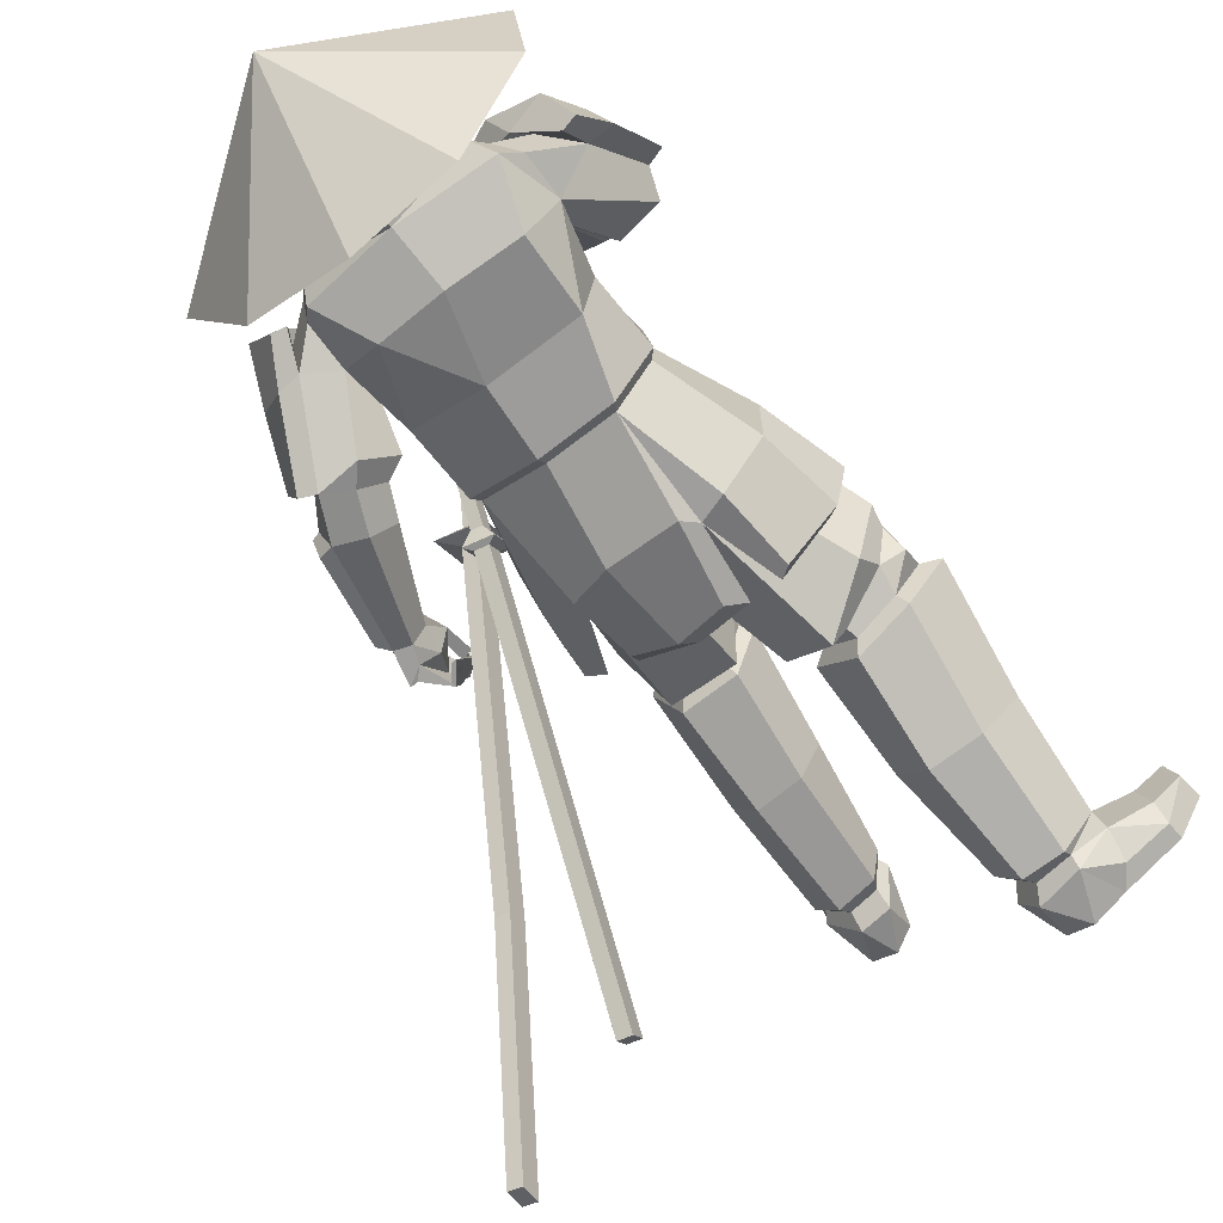
<metadata>
{"format":"obj","ext":"obj","renderer":"f3d","projection":"perspective","resolution":1024,"background":"white","views":[{"elev":-62.9,"azim":-141.4,"up":"+Z"}]}
</metadata>
<code>
o Samurai.obj
v 0.323 5.034 -0.1213
v 0.4533 4.921 -0.1509
v -0.1176 4.943 -0.4345
v 0.3172 2.899 0.5887
v 0.05101 2.721 0.4205
v 0.1797 2.219 0.785
v 0.5813 2.246 0.7816
v -0.8868 2.17 0.06527
v -0.5851 2.111 0.325
v -0.6085 2.85 0.2871
v 0.58 2.83 0.1545
v 0.7128 2.134 0.4336
v -0.7522 2.131 -0.2962
v -0.508 2.852 -0.2841
v 0.09816 2.799 -0.3468
v 0.4459 2.737 -0.2387
v 0.1294 2.63 -0.1347
v 0.01986 2.65 -0.2125
v -0.3397 2.837 -0.5214
v 0.5775 1.879 0.1083
v -0.4225 1.924 -0.4952
v 0.004476 2.686 0.02052
v 0.02609 2.087 0.443
v -0.2396 2.028 0.1603
v -0.2741 2.677 0.2613
v 0.1744 1.861 0.1147
v -0.122 1.872 -0.2309
v 0.5388 1.881 0.2644
v 0.2324 1.88 0.2705
v -0.2674 1.866 -0.1532
v -0.4947 1.893 -0.357
v 0.274 1.819 0.2771
v 0.1611 1.843 0.5363
v 0.1033 2.015 0.6104
v -0.4 1.935 0.2069
v -0.3848 1.784 0.08178
v -0.2995 1.803 -0.1885
v 0.5513 1.819 0.2714
v -0.5054 1.827 -0.3729
v 0.6699 2.027 0.5445
v 0.6734 1.863 0.5206
v -0.7621 1.847 -0.2599
v -0.7849 2.003 -0.2086
v 0.5408 4.392 0.1025
v 0.508 4.228 -0.1925
v 0.5281 3.976 -0.5216
v 0.6663 3.934 -0.2394
v -0.6137 4.061 0.4625
v -0.7488 3.925 0.4183
v -0.7276 3.929 0.279
v -0.5593 4.091 0.4132
v 0.5013 4.427 -0.3921
v 0.639 4.144 -0.7231
v -0.9391 3.928 0.4706
v -0.994 3.963 0.2924
v 0.6557 4.562 -0.4639
v 0.8958 4.121 -0.7064
v -1.006 4.06 0.5738
v 0.6821 4.366 0.03405
v 0.84 3.932 -0.3082
v -0.6101 4.156 0.5709
v -0.5468 4.419 0.2786
v -0.5253 4.531 0.2775
v 0.5061 4.692 -0.3256
v -0.958 4.459 0.06333
v -0.7457 4.653 -0.1144
v -0.7268 4.37 -0.09151
v 0.4538 4.741 0.1271
v 0.4379 4.824 -0.1452
v 0.4609 4.843 0.1947
v -0.2437 4.891 0.2963
v -0.3723 4.989 -0.05824
v -0.566 4.922 -0.003608
v -0.435 4.821 0.3453
v -0.1521 2.852 0.4876
v 0.7081 3.915 -0.3555
v 0.7843 3.762 -0.3727
v 0.9672 3.836 -0.3413
v -0.5854 4.224 0.618
v -0.5284 4.081 0.4937
v 0.6507 3.923 -0.5616
v 0.743 3.738 -0.5831
v -0.6026 3.896 0.5494
v 0.7364 4.037 -0.7277
v 0.8351 3.824 -0.7593
v -0.7642 3.84 0.6637
v 1.018 3.884 -0.7216
v -0.8039 3.982 0.7932
v 0.9837 4.075 -0.4927
v 1.092 3.915 -0.5184
v -0.7463 4.183 0.7705
v -0.8613 4.21 0.6304
v 0.1301 3.282 0.5835
v 0.1705 3.473 0.6584
v 0.02017 3.48 0.6969
v -0.05486 3.358 0.6171
v -0.462 4.751 0.2761
v 0.03728 4.427 0.5384
v 0.056 4.567 0.5366
v 0.2382 2.117 0.7755
v 0.5702 2.116 0.7649
v -0.8588 2.047 0.03491
v -0.6161 2.018 0.2598
v 0.5022 4.749 -0.148
v 0.7548 4.559 -0.1837
v -0.761 4.623 0.1846
v -0.6122 4.753 0.02547
v 0.4971 4.676 0.04448
v -0.5271 4.689 0.2011
v -0.04006 5.353 -0.2453
v 0.1963 5.35 -0.1938
v 0.1429 5.023 -0.2102
v -0.0781 5.132 -0.2796
v -0.2833 5.109 -0.1725
v -0.2699 5.349 -0.1813
v 0.3046 4.939 0.2112
v 0.2116 5.036 0.138
v -0.2449 5.036 0.2054
v -0.3233 5.088 0.02216
v 0.2336 5 -0.06171
v 0.01157 4.913 0.3594
v 0.02225 4.736 0.3922
v 0.1553 4.949 0.2867
v -0.1474 4.949 0.3314
v 0.2951 5.352 0.01214
v 0.2538 5.32 0.2226
v -0.3071 5.32 0.2312
v -0.3556 5.352 0.02499
v -0.1997 5.218 0.3349
v -0.1625 5.054 0.3498
v -0.001116 5.042 0.3886
v -0.01899 5.184 0.4027
v 0.1528 5.054 0.3193
v 0.1193 4.607 0.6293
v 0.4062 4.642 0.4488
v -0.02362 5.27 0.4517
v 0.1563 5.218 0.3242
v 0.1753 5.281 0.3825
v -0.2241 5.281 0.3882
v -0.6353 4.213 0.06805
v -0.5525 4.826 0.00595
v -0.1163 4.823 -0.3877
v 0.449 4.414 0.3732
v 0.2814 4.362 0.6462
v 0.3163 4.23 0.5064
v -0.6708 4.747 -0.205
v -0.2058 2.316 0.626
v 0.189 2.335 0.7036
v 0.12 2.407 0.8107
v -0.2461 2.39 0.7424
v -0.5749 2.391 0.5423
v -0.5663 2.325 0.4075
v 0.8755 -0.003144 0.999
v 0.695 0.000246 1.069
v 0.5245 0.00189 0.8715
v 0.9404 -0.005859 0.7208
v -1.125 -0.005859 -0.4963
v -0.9444 0.00189 -0.09276
v -1.205 0.000246 -0.0778
v -1.28 -0.003144 -0.2562
v 0.4521 -0.001005 0.2368
v 0.553 -0.009309 0.08428
v 0.7132 -0.01103 0.1536
v -0.5699 -0.002337 -0.7426
v -0.4069 -0.003897 -0.6852
v -0.4377 -0.004203 -0.5031
v 0.2843 1.854 0.8246
v 0.2667 1.798 0.931
v 0.6451 1.794 0.9088
v 0.5854 1.848 0.8157
v -0.8872 1.79 0.01455
v -0.9925 1.731 0.03798
v -0.7214 1.698 0.3005
v -0.6679 1.764 0.2185
v 0.1026 1.788 0.5251
v -0.3297 1.726 0.1005
v 0.7478 1.811 0.504
v -0.8048 1.803 -0.3304
v 0.2355 1.774 0.1997
v -0.2178 1.756 -0.2321
v 0.5846 1.775 0.1845
v -0.4725 1.785 -0.4698
v 0.4071 1.033 0.7294
v 0.691 1.035 0.6891
v -0.8953 1.013 -0.2338
v -0.7057 0.9866 -0.02033
v 0.218 1.093 0.4099
v -0.3534 1.052 -0.1344
v 0.7754 1.111 0.3219
v -0.7198 1.12 -0.5586
v 0.3154 1.144 0.09362
v -0.2211 1.131 -0.4317
v 0.5976 1.143 0.06483
v -0.417 1.155 -0.6355
v 0.4104 2.114 0.8892
v -0.8189 2.013 0.2297
v 0.1402 2.004 0.7636
v -0.5278 1.903 0.2939
v 0.6784 1.988 0.7256
v -0.9064 1.939 -0.08903
v 0.8748 0.1598 0.9874
v 0.6942 0.1622 1.057
v -1.196 0.1622 -0.08533
v -1.271 0.1598 -0.2638
v 0.5374 0.09584 0.8656
v -0.9483 0.09514 -0.1057
v 0.7923 -0.00585 0.3652
v 0.4974 0.001305 0.4475
v -0.6192 -0.000975 -0.3718
v -0.7686 -0.004239 -0.6389
v 0.8402 0.1186 0.4481
v 0.7924 0.2817 0.2407
v -0.6877 0.2931 -0.7198
v -0.8606 0.1197 -0.6133
v 0.509 0.2763 0.6205
v 0.6306 0.1749 0.8732
v 0.8245 0.1723 0.8019
v 0.7617 0.2694 0.5426
v -0.8729 0.269 -0.49
v -1.103 0.1723 -0.3567
v -1.019 0.1748 -0.1675
v -0.7468 0.27 -0.2527
v 0.3658 0.2911 0.3925
v 0.447 0.1257 0.5331
v -0.6433 0.1213 -0.2742
v -0.4727 0.2714 -0.322
v 0.9206 0.09135 0.7313
v -1.119 0.09135 -0.4749
v 0.4183 0.2444 0.07266
v -0.2996 0.2446 -0.5933
v 0.6075 0.2381 0.03657
v -0.4142 0.249 -0.7473
v 0.03603 3.969 -0.4262
v 0.4929 3.977 -0.305
v 0.5051 3.531 -0.2917
v 0.07801 3.54 -0.447
v -0.3808 3.54 -0.4327
v -0.5188 3.948 -0.3564
v -0.08102 3.887 0.5502
v 0.3312 3.901 0.4757
v -0.3998 4.426 0.4887
v -0.4635 3.902 0.3956
v 0.4927 3.957 0.07168
v 0.3489 3.495 0.507
v 0.5913 3.533 0.09546
v -0.6063 3.531 -0.09213
v -0.5099 3.489 0.3558
v -0.5814 3.941 0.03144
v 0.263 4.458 -0.5042
v -0.5639 4.423 -0.3946
v 0.7502 2.354 0.2731
v 0.6613 2.286 -0.04954
v 0.7596 2.344 -0.04327
v 0.848 2.399 0.2797
v -0.8413 2.425 -0.301
v -0.5287 2.418 -0.5393
v -0.4461 2.354 -0.4928
v -0.7595 2.375 -0.2544
v 0.4366 4.77 -0.3835
v 0.7544 4.578 -0.5691
v 0.9243 4.5 -0.4217
v 1.046 4.172 -0.6155
v 0.9589 4.186 -0.7785
v -1.106 4.082 0.6121
v -1.012 4.22 0.6602
v -0.9843 4.522 0.3707
v -1.094 4.432 0.1607
v 0.923 4.313 -0.1216
v 0.8102 4.251 0.03544
v 0.9064 3.904 -0.1959
v 1.032 4.017 -0.3116
v -0.7025 4.289 0.7014
v -0.5219 4.223 0.6477
v -0.4898 4.517 0.4199
v -0.6488 4.551 0.4659
v -0.1004 3.475 0.5478
v -0.1298 4.463 -0.4756
v 0.3316 3.455 0.4617
v -0.09652 3.444 0.4922
v -0.481 3.447 0.3139
v 0.4736 3.475 -0.2556
v 0.5612 3.481 0.1063
v -0.5603 3.485 -0.09516
v -0.3472 3.486 -0.3955
v 0.07362 3.484 -0.3946
v 1.146 3.898 -0.5065
v 1.104 3.87 -0.7052
v -0.783 4.031 0.8676
v -0.7203 4.215 0.8163
v 1.038 3.815 -0.31
v -0.5534 4.28 0.6689
v 1.239 3.25 -0.4751
v 1.2 3.246 -0.5912
v 1.245 3.321 -0.6092
v 1.27 3.316 -0.4684
v -0.1029 4.013 1.055
v -0.07436 4.068 0.9555
v -0.1602 4.105 1.025
v -0.1914 4.032 1.085
v 1.165 3.266 -0.3499
v 1.202 3.305 -0.348
v -0.0999 4.046 0.8303
v -0.1111 4.125 0.8884
v 0.5197 0.3907 0.609
v 0.7465 0.3799 0.5371
v -0.8551 0.3745 -0.4612
v -0.7307 0.3701 -0.2535
v 0.3513 0.4067 0.3809
v 0.3937 0.3495 0.4018
v -0.4977 0.3294 -0.3289
v -0.4497 0.3831 -0.312
v 0.7503 0.3394 0.2764
v 0.7824 0.3937 0.2338
v -0.6804 0.4114 -0.7045
v -0.6835 0.3509 -0.6583
v 0.3868 0.424 0.09355
v 0.4287 0.3366 0.15
v -0.3587 0.3337 -0.5417
v -0.2887 0.4208 -0.5505
v 0.6229 0.4128 0.04589
v 0.6056 0.3289 0.1144
v -0.4681 0.34 -0.6851
v -0.4366 0.4305 -0.7407
v 0.2097 2.938 0.6813
v -0.5756 2.885 0.4483
v -0.195 2.916 0.6176
v 0.6002 2.458 0.6262
v 0.7422 2.479 0.6046
v -0.9129 2.428 0.02397
v -0.8172 2.392 0.1228
v 0.6698 2.766 -0.1661
v -0.5067 2.887 -0.5092
v 0.74 2.884 0.1879
v -0.7619 2.894 -0.2112
v 0.5627 2.909 0.5674
v -0.753 2.891 0.1739
v 0.521 5.088 1.039
v -0.01628 5.08 1.239
v -0.5574 5.088 1.051
v -0.04616 4.969 -0.966
v 0.569 4.968 -0.7952
v -0.6539 4.967 -0.7749
v 0.9465 5.062 0.5015
v -0.9932 5.062 0.524
v 0.9864 5.018 -0.1521
v -1.049 5.018 -0.1242
v -0.0282 5.739 0.1165
v 0.5665 4.759 -0.3946
v 0.6613 4.678 -0.1146
v 0.8027 4.772 -0.2745
v 0.6293 4.792 -0.4571
v -1.027 4.634 -0.06026
v -0.9251 4.772 0.1172
v -0.7037 4.724 0.07283
v -0.9397 4.619 -0.09124
v 0.6008 4.496 0.1379
v 0.7254 4.486 0.1687
v 0.807 4.612 0.03327
v -0.6161 4.798 0.2459
v -0.4464 4.724 0.276
v -0.4365 4.667 0.1772
v 0.4516 2.31 -0.1874
v 0.1002 2.273 -0.3526
v 0.1501 2.389 -0.495
v 0.4273 2.4 -0.3066
v -0.1618 2.444 -0.5601
v -0.2564 2.352 -0.4924
v 0.1581 2.93 -0.5346
v 0.4345 2.832 -0.3984
v -0.2736 2.931 -0.5671
v 0.967 2.908 -0.3815
v 1.004 2.935 -0.3748
v 1.008 2.908 -0.4158
v 0.4135 3.714 0.7826
v 0.3826 3.681 0.7523
v 0.4274 3.711 0.7301
v 1.118 2.992 -0.3184
v 1.218 2.994 -0.3151
v 1.084 3.091 -0.2958
v -0.01359 3.846 0.7494
v 0.1369 3.939 0.7794
v 0.1123 3.837 0.7716
v 1.022 2.877 -0.2923
v 0.9903 2.885 -0.3374
v 1.058 2.899 -0.3499
v 0.08433 3.665 0.7955
v 0.03981 3.619 0.781
v 0.06883 3.633 0.7361
v 1.04 3.205 -0.4547
v 1.102 3.215 -0.5953
v 1.074 3.049 -0.4652
v 0.02015 3.823 0.9182
v -0.1161 3.923 1.048
v -0.1317 3.884 0.9052
v 1.249 3.056 -0.6236
v 1.149 3.112 -0.5917
v -0.003084 3.887 1.052
v 0.06391 3.979 1.088
v 1.286 3.019 -0.4585
v 0.1464 3.999 0.9227
v 1.246 3.007 -0.4552
v 1.256 3 -0.2945
v 0.1475 3.975 0.7618
v 0.1381 3.959 0.9178
v 1.006 2.919 -0.3831
v 1.025 3.027 -0.6004
v 0.9939 3.028 -0.5974
v 0.9724 2.891 -0.3866
v 0.4056 3.662 0.8425
v 0.2399 3.709 1.052
v 0.21 3.72 1.055
v 0.3639 3.649 0.838
v 1.152 2.901 -0.3645
v 1.086 2.949 -0.6094
v 1.108 2.858 -0.3572
v 0.2909 3.775 0.8247
v 0.1888 3.809 1.062
v 0.1978 3.817 0.8307
v 1.21 3.051 -0.6013
v 1.078 2.922 -0.6183
v 0.2163 3.845 1.068
v 0.05806 3.939 1.062
v 1.244 2.912 -0.3552
v 1.149 2.811 -0.3529
v 0.3203 3.831 0.8263
v 0.222 3.914 0.8245
v 1.087 2.878 -0.3244
v 1.105 2.805 -0.314
v 0.3215 3.853 0.7353
v 0.2821 3.79 0.75
v 1.122 2.831 -0.3685
v 0.3144 3.837 0.7956
v 1.059 3.246 -0.3513
v 1.004 3.096 -0.3549
v -0.06957 3.793 0.8065
v -0.1388 3.946 0.8058
v 1.072 3.012 -0.3413
v 0.03832 3.78 0.7947
v 1.623 1.778 -2.899
v 1.638 1.654 -2.867
v 1.556 1.64 -2.883
v 1.541 1.764 -2.916
v 0.4022 3.837 1.076
v 0.4076 3.747 1.127
v 0.4732 3.758 1.14
v 0.4678 3.848 1.089
v 0.6984 3.2 0.1352
v 0.764 3.211 0.1481
v 0.7586 3.301 0.0969
v 0.693 3.29 0.08393
v 0.8997 3.106 0.1504
v 0.884 3.368 0.001345
v 0.6132 3.057 0.09373
v 0.5975 3.318 -0.05533
v 0.8002 3.149 0.06204
v 1.302 2.204 -1.65
v 1.293 2.32 -1.707
v 0.7935 3.261 -0.001718
v 0.7186 3.135 0.04591
v 1.221 2.19 -1.666
v 0.7119 3.247 -0.01786
v 1.212 2.306 -1.723
v 1.157 1.603 -1.995
v 1.171 1.511 -1.905
v 1.089 1.493 -1.91
v 1.075 1.585 -2
v 0.4223 3.966 0.547
v 0.4334 3.892 0.6192
v 0.4996 3.906 0.6232
v 0.4884 3.98 0.5511
v 0.6098 3.256 -0.05679
v 0.676 3.27 -0.05272
v 0.6648 3.344 -0.1249
v 0.5986 3.33 -0.1289
v 0.7481 3.2 -0.08084
v 0.7288 3.328 -0.2058
v 0.576 3.164 -0.09142
v 0.5566 3.291 -0.2164
v 0.7061 3.188 -0.1226
v 0.6922 3.28 -0.2124
v 0.6237 3.171 -0.1277
v 0.6099 3.263 -0.2175
f 1 2 3
f 4 5 6 7
f 8 9 10
f 11 4 7 12
f 13 8 10 14
f 15 16 17
f 18 19 15
f 16 11 12 20
f 21 13 14 19
f 5 22 23 6
f 9 24 22 25
f 22 17 26 23
f 24 27 18 22
f 28 29 26 20
f 21 27 30 31
f 29 32 33 34
f 35 36 37 30
f 28 38 32 29
f 30 37 39 31
f 40 41 38 28
f 31 39 42 43
f 44 45 46 47
f 48 49 50 51
f 45 52 53 46
f 49 54 55 50
f 52 56 57 53
f 54 58 55
f 59 44 47 60
f 61 51 62 63
f 52 64 56
f 65 66 67
f 68 69 2 70
f 71 72 73 74
f 5 75 22
f 22 75 25
f 22 15 17
f 18 15 22
f 4 75 5
f 25 75 10
f 60 76 77 78
f 79 80 48 61
f 76 81 82 77
f 80 83 49 48
f 81 84 85 82
f 83 86 54 49
f 84 57 87 85
f 86 88 58 54
f 57 89 90 87
f 88 91 92 58
f 89 60 78 90
f 91 79 61 92
f 93 94 95 96
f 97 98 99 74
f 6 100 101 7
f 8 102 103 9
f 7 101 40 12
f 13 43 102 8
f 12 40 28 20
f 21 31 43 13
f 23 34 100 6
f 9 103 35 24
f 26 29 34 23
f 24 35 30 27
f 26 17 16 20
f 21 19 18 27
f 72 3 73
f 104 105 56 64
f 66 65 106 107
f 108 59 105 104
f 107 106 63 109
f 44 59 108
f 109 63 62
f 110 111 112 113
f 113 114 115 110
f 116 1 117
f 72 71 118 119
f 1 112 120
f 119 114 72
f 121 122 116 123
f 124 71 122 121
f 112 3 113
f 113 3 114
f 125 126 117 120
f 119 118 127 128
f 111 125 120 112
f 114 119 128 115
f 123 116 117
f 118 71 124
f 1 120 117
f 129 130 131 132
f 131 121 123 133
f 130 124 121 131
f 133 123 117
f 118 124 130
f 116 134 135 70
f 136 132 137 138
f 139 129 132 136
f 138 137 126
f 127 129 139
f 131 133 137 132
f 137 133 117
f 118 130 129
f 127 118 129
f 137 117 126
f 46 81 76 47
f 50 140 62 51
f 53 84 81 46
f 55 67 140 50
f 57 84 53
f 58 65 67 55
f 47 76 60
f 61 48 51
f 73 141 97 74
f 3 142 141 73
f 2 1 116 70
f 135 68 70
f 143 68 135
f 143 135 144 145
f 135 134 144
f 134 98 96 95
f 98 145 93 96
f 144 94 93 145
f 134 95 94 144
f 98 143 145
f 3 72 114
f 2 69 142 3
f 112 1 3
f 116 99 134
f 99 122 71 74
f 98 134 99
f 116 122 99
f 439 440 441 442
f 443 444 445 446
f 444 447 448 445
f 445 448 449 446
f 446 449 450 443
f 443 450 447 444
f 449 448 451 452
f 448 447 453 451
f 447 450 454 453
f 450 449 452 454
f 455 456 457 458
f 459 460 456 455
f 461 462 460 459
f 458 457 462 461
f 451 455 458 452
f 453 459 455 451
f 454 461 459 453
f 452 458 461 454
f 456 440 439 457
f 460 441 440 456
f 462 442 441 460
f 457 439 442 462
f 463 464 465 466
f 467 468 469 470
f 468 471 472 469
f 469 472 473 470
f 470 473 474 467
f 467 474 471 468
f 473 472 475 476
f 472 471 477 475
f 471 474 478 477
f 474 473 476 478
f 479 464 463 480
f 481 465 464 479
f 482 466 465 481
f 480 463 466 482
f 475 479 480 476
f 477 481 479 475
f 478 482 481 477
f 476 480 482 478
f 9 25 10
f 146 141 142
f 147 148 149 150
f 150 151 152 147
f 153 154 155 156
f 157 158 159 160
f 161 162 163
f 164 165 166
f 167 168 169 170
f 171 172 173 174
f 33 175 168 167
f 174 173 176 36
f 170 169 177 41
f 42 178 172 171
f 32 179 175 33
f 36 176 180 37
f 38 181 179 32
f 37 180 182 39
f 41 177 181 38
f 39 182 178 42
f 169 168 183 184
f 185 186 173 172
f 168 175 187 183
f 186 188 176 173
f 177 169 184 189
f 190 185 172 178
f 175 179 191 187
f 188 192 180 176
f 179 181 193 191
f 192 194 182 180
f 181 177 189 193
f 194 190 178 182
f 100 195 101
f 102 196 103
f 34 197 100
f 103 198 35
f 101 199 40
f 43 200 102
f 201 202 154 153
f 160 159 203 204
f 202 205 155 154
f 159 158 206 203
f 161 163 207 208
f 209 210 164 166
f 211 207 212
f 213 210 214
f 215 216 217 218
f 219 220 221 222
f 223 224 215
f 222 225 226
f 218 211 212
f 213 214 219
f 223 161 224
f 225 166 226
f 211 227 156 207
f 210 157 228 214
f 224 205 215
f 222 206 225
f 218 227 211
f 214 228 219
f 155 208 207 156
f 157 210 209 158
f 205 224 208 155
f 158 209 225 206
f 216 202 201 217
f 220 204 203 221
f 227 201 153 156
f 157 160 204 228
f 205 202 216
f 221 203 206
f 217 201 227
f 228 204 220
f 205 216 215
f 222 221 206
f 218 217 227
f 228 220 219
f 229 161 223
f 226 166 230
f 231 162 229
f 230 165 232
f 212 163 231
f 232 164 213
f 163 162 231
f 232 165 164
f 229 162 161
f 166 165 230
f 233 234 235 236
f 236 237 238 233
f 98 239 240 143
f 241 242 239 98
f 243 240 244 245
f 246 247 242 248
f 52 234 249
f 250 238 67
f 243 234 45
f 140 67 248
f 251 252 253 254
f 255 256 257 258
f 249 259 52
f 67 146 250
f 68 143 44 108
f 62 241 97 109
f 259 69 104 64
f 66 107 141 146
f 69 68 108 104
f 107 109 97 141
f 260 261 262 263
f 264 265 266 267
f 268 269 270 271
f 272 273 274 275
f 240 239 276 244
f 247 276 239 242
f 234 243 245 235
f 237 246 248 238
f 249 277 142 259
f 146 142 277 250
f 234 233 249
f 250 277 233 238
f 44 143 240 243
f 248 242 241 62
f 278 244 276 279
f 279 276 247 280
f 281 235 245 282
f 283 246 237 284
f 285 236 235 281
f 284 237 236 285
f 282 245 244 278
f 280 247 246 283
f 90 286 287 87
f 88 288 289 91
f 78 290 286 90
f 91 289 291 79
f 207 163 212
f 213 164 210
f 161 208 224
f 225 209 166
f 243 45 44
f 62 140 248
f 292 293 294 295
f 296 297 298 299
f 300 292 295 301
f 297 302 303 298
f 304 215 218 305
f 306 219 222 307
f 308 309 304
f 307 310 311
f 305 312 313
f 314 315 306
f 316 317 309 308
f 311 310 318 319
f 320 321 317 316
f 319 318 322 323
f 313 312 321 320
f 323 322 315 314
f 183 304 305 184
f 185 306 307 186
f 187 308 304 183
f 186 307 311 188
f 184 305 313 189
f 190 314 306 185
f 191 316 308 187
f 188 311 319 192
f 193 320 316 191
f 192 319 323 194
f 189 313 320 193
f 194 323 314 190
f 317 229 223 309
f 310 226 230 318
f 321 231 229 317
f 318 230 232 322
f 312 212 231 321
f 322 232 213 315
f 305 218 312
f 315 219 306
f 218 212 312
f 315 213 219
f 309 223 215
f 222 226 310
f 309 215 304
f 307 222 310
f 197 167 195
f 196 174 198
f 199 170 41
f 42 171 200
f 33 167 197
f 198 174 36
f 34 33 197
f 198 36 35
f 199 41 40
f 43 42 200
f 100 197 195
f 196 198 103
f 195 199 101
f 102 200 196
f 167 170 195
f 196 171 174
f 170 199 195
f 196 200 171
f 291 303 302 79
f 287 294 293 87
f 286 295 294 287
f 288 299 298 289
f 290 301 295 286
f 289 298 303 291
f 75 4 148 147
f 147 152 10 75
f 4 324 149 148
f 152 151 325 10
f 324 326 150 149
f 151 150 326 325
f 327 251 254 328
f 329 255 258 330
f 11 16 252 251
f 258 257 19 14
f 16 331 253 252
f 257 256 332 19
f 331 333 254 253
f 256 255 334 332
f 4 11 251 327
f 330 258 14 10
f 333 335 328 254
f 255 329 336 334
f 335 4 327 328
f 329 330 10 336
f 52 259 64
f 66 146 67
f 136 138 337 338
f 338 339 139 136
f 111 110 340 341
f 342 340 110 115
f 343 337 138 126
f 127 139 339 344
f 345 343 126 125
f 128 127 344 346
f 341 347 345
f 346 347 342
f 347 337 343
f 344 339 347
f 347 343 345
f 346 344 347
f 341 340 347
f 347 340 342
f 347 338 337
f 339 338 347
f 111 341 345 125
f 128 346 342 115
f 348 349 350 351
f 352 353 354 355
f 89 57 262
f 265 58 92
f 57 56 260 263
f 264 267 65 58
f 349 356 357 358
f 359 360 361 354
f 59 60 270 269
f 274 273 61 63
f 60 271 270
f 273 272 61
f 56 105 349 348
f 355 354 106 65
f 261 260 351 350
f 353 352 267 266
f 260 56 348 351
f 352 355 65 267
f 105 59 356 349
f 354 361 63 106
f 59 269 357 356
f 361 360 274 63
f 269 268 358 357
f 360 359 275 274
f 271 89 262
f 265 92 272
f 358 350 349
f 354 353 359
f 268 271 262 261
f 266 265 272 275
f 358 268 261 350
f 353 266 275 359
f 362 363 364 365
f 366 364 363 367
f 16 15 363 362
f 367 363 15 19
f 368 369 365 364
f 364 366 370 368
f 369 16 362 365
f 366 367 19 370
f 60 89 271
f 272 92 61
f 57 263 262
f 265 264 58
f 296 299 288 88
f 300 301 290 78
f 97 241 98
f 69 259 142
f 233 277 249
f 67 238 248
f 234 52 45
f 16 369 281
f 284 370 19
f 4 335 278
f 280 336 10
f 371 372 373
f 374 375 376
f 377 378 379
f 380 381 382
f 383 384 385
f 386 387 388
f 389 390 391
f 392 393 394
f 390 293 395 396
f 397 398 296 393
f 293 292 399 395
f 398 400 297 296
f 401 399 402 378
f 381 403 400 404
f 405 406 407 408
f 409 410 411 412
f 413 396 414 415
f 416 417 397 418
f 396 419 420 414
f 417 421 422 397
f 419 401 420
f 421 404 422
f 423 413 415 424
f 425 416 418 426
f 414 406 405 415
f 416 412 411 417
f 420 407 406 414
f 417 411 410 421
f 424 408 407 420
f 421 410 409 425
f 415 405 408 424
f 425 409 412 416
f 378 377 427 428
f 429 430 382 381
f 377 413 427
f 430 418 382
f 413 423 431 427
f 430 432 426 418
f 423 378 428 431
f 432 429 381 426
f 427 372 371 428
f 429 376 375 430
f 431 373 372 427
f 430 375 374 432
f 428 371 373 431
f 432 374 376 429
f 433 389 434 379
f 380 435 394 436
f 389 391 434
f 435 392 394
f 413 377 437 391
f 392 438 382 418
f 377 379 437
f 438 380 382
f 434 384 383 379
f 380 388 387 435
f 437 385 384 434
f 435 387 386 438
f 379 383 385 437
f 438 386 388 380
f 391 437 434
f 435 438 392
f 390 396 391
f 392 397 393
f 396 413 391
f 392 418 397
f 401 423 424 420
f 421 425 426 404
f 378 423 401
f 404 426 381
f 378 402 379
f 380 403 381
f 399 401 419 395
f 398 422 404 400
f 399 292 300 402
f 403 302 297 400
f 402 300 433 379
f 380 436 302 403
f 395 419 396
f 397 422 398
f 77 433 300 78
f 82 389 433 77
f 80 436 394 83
f 85 390 389 82
f 83 394 393 86
f 86 393 296 88
f 4 278 324
f 325 280 10
f 278 279 326 324
f 325 326 279 280
f 16 281 331
f 332 284 19
f 281 282 333 331
f 332 334 283 284
f 335 333 282 278
f 280 283 334 336
f 369 368 285 281
f 284 285 368 370
f 293 390 85 87
f 302 436 80 79

</code>
